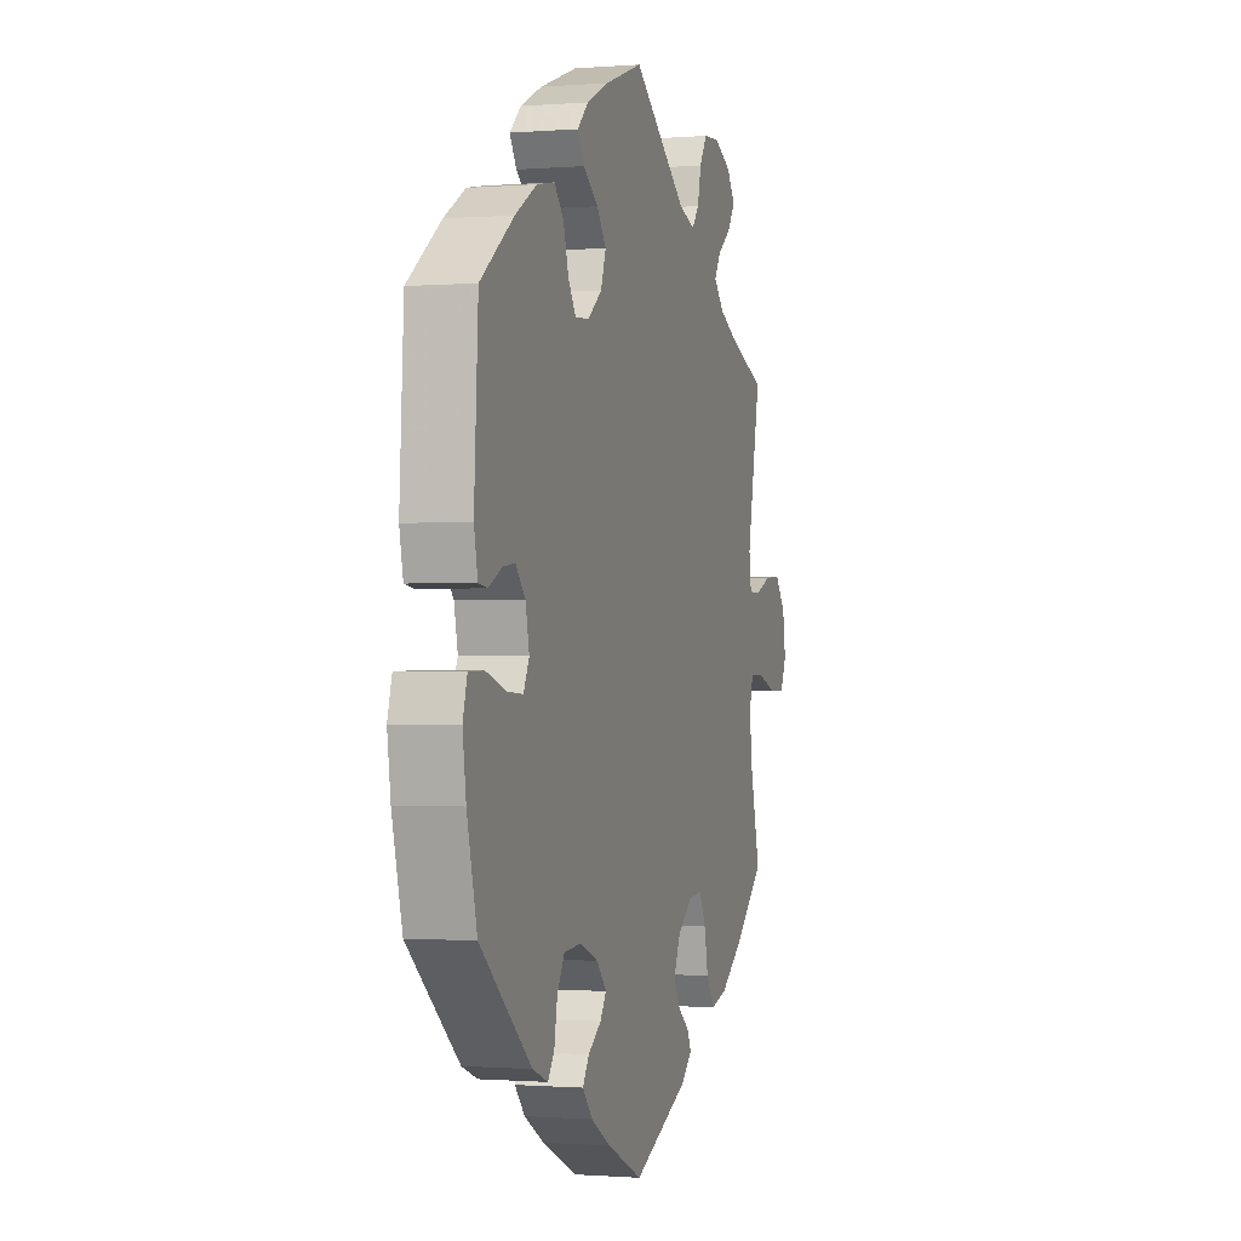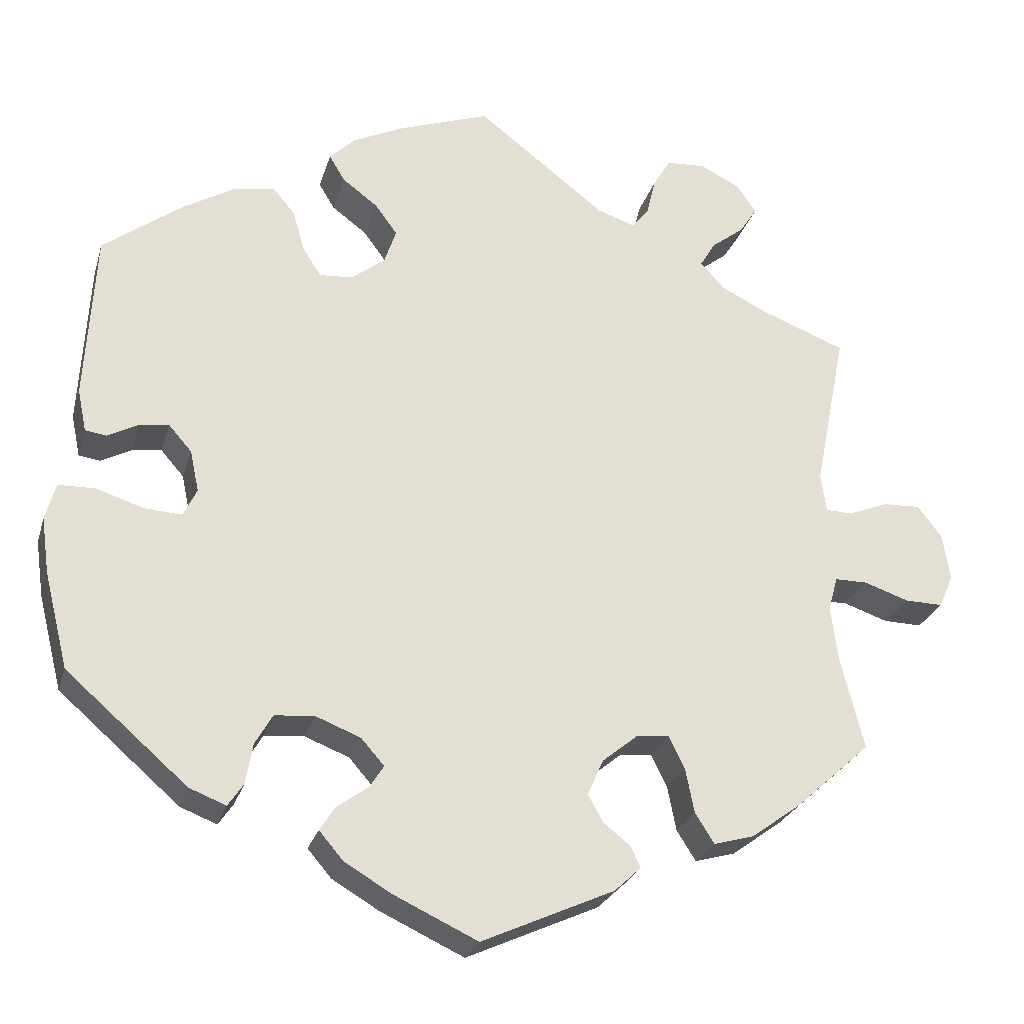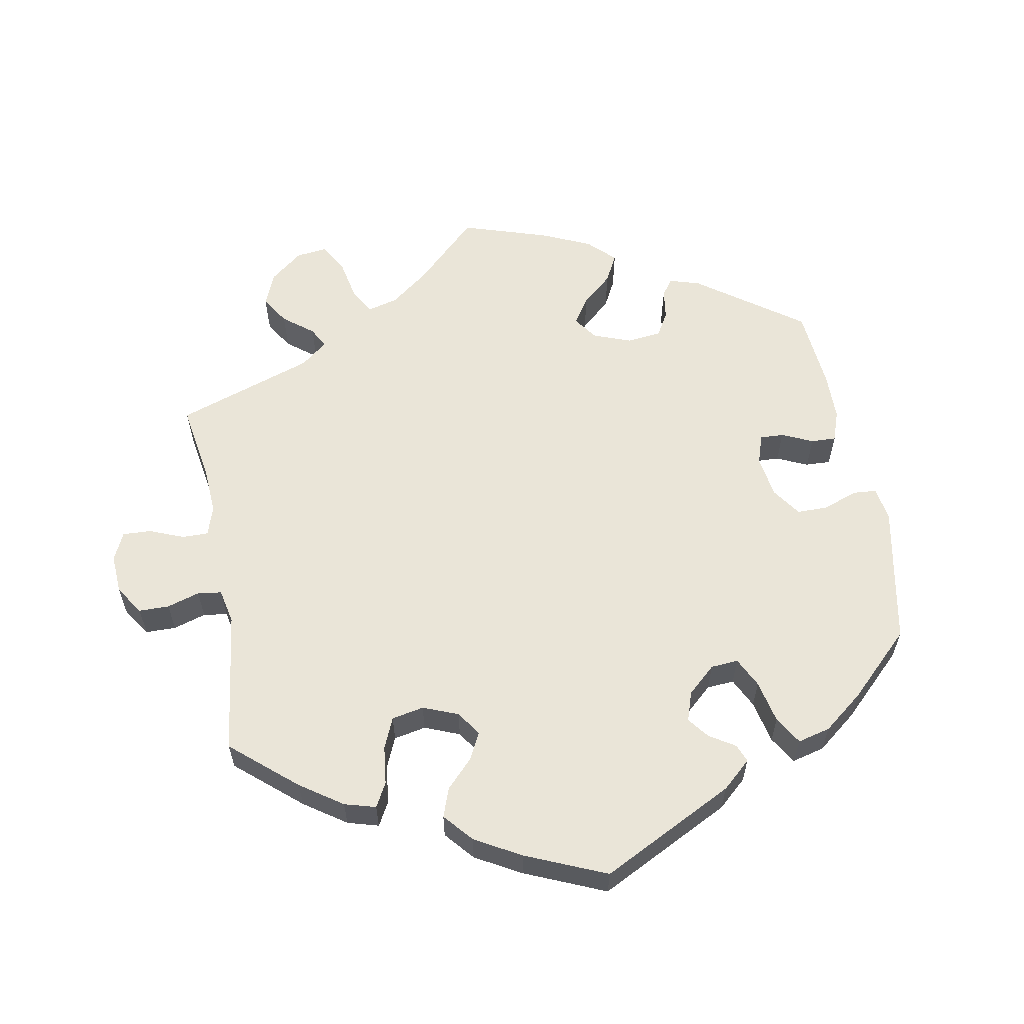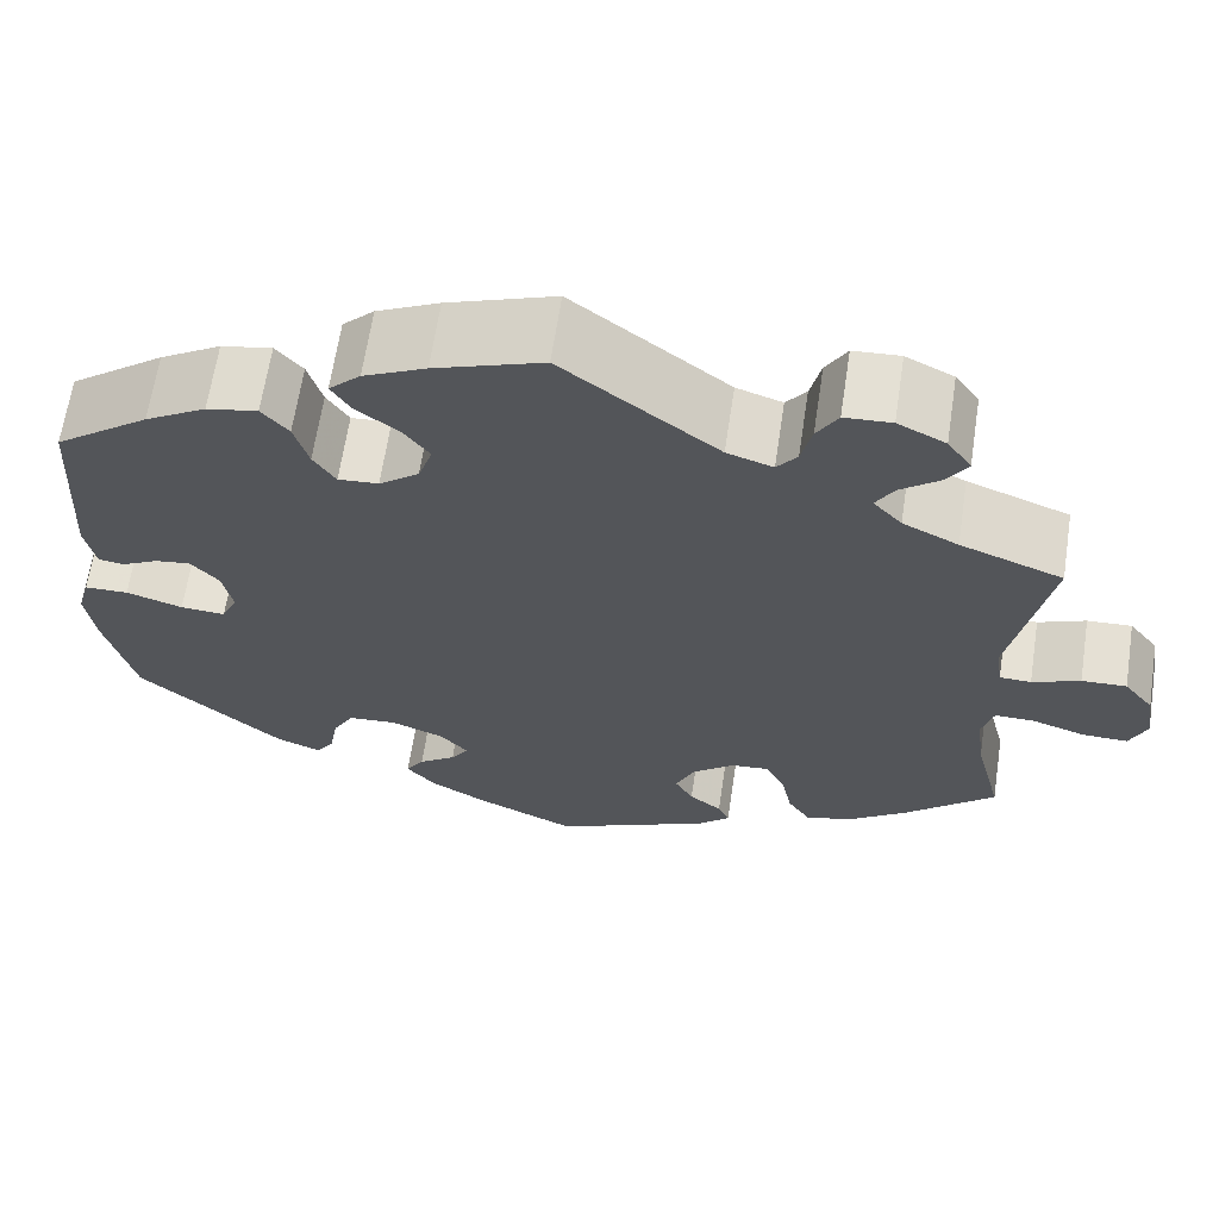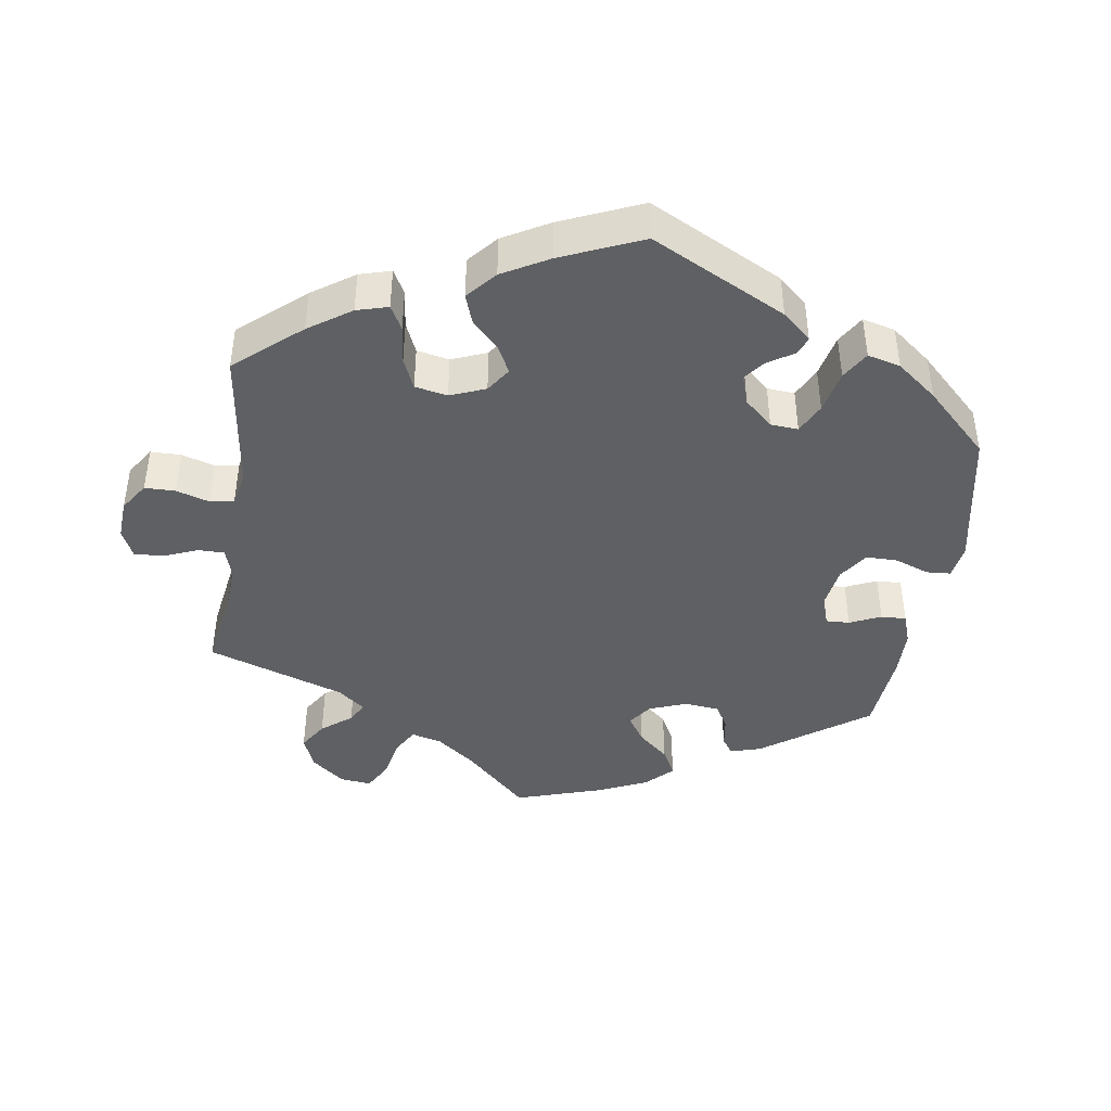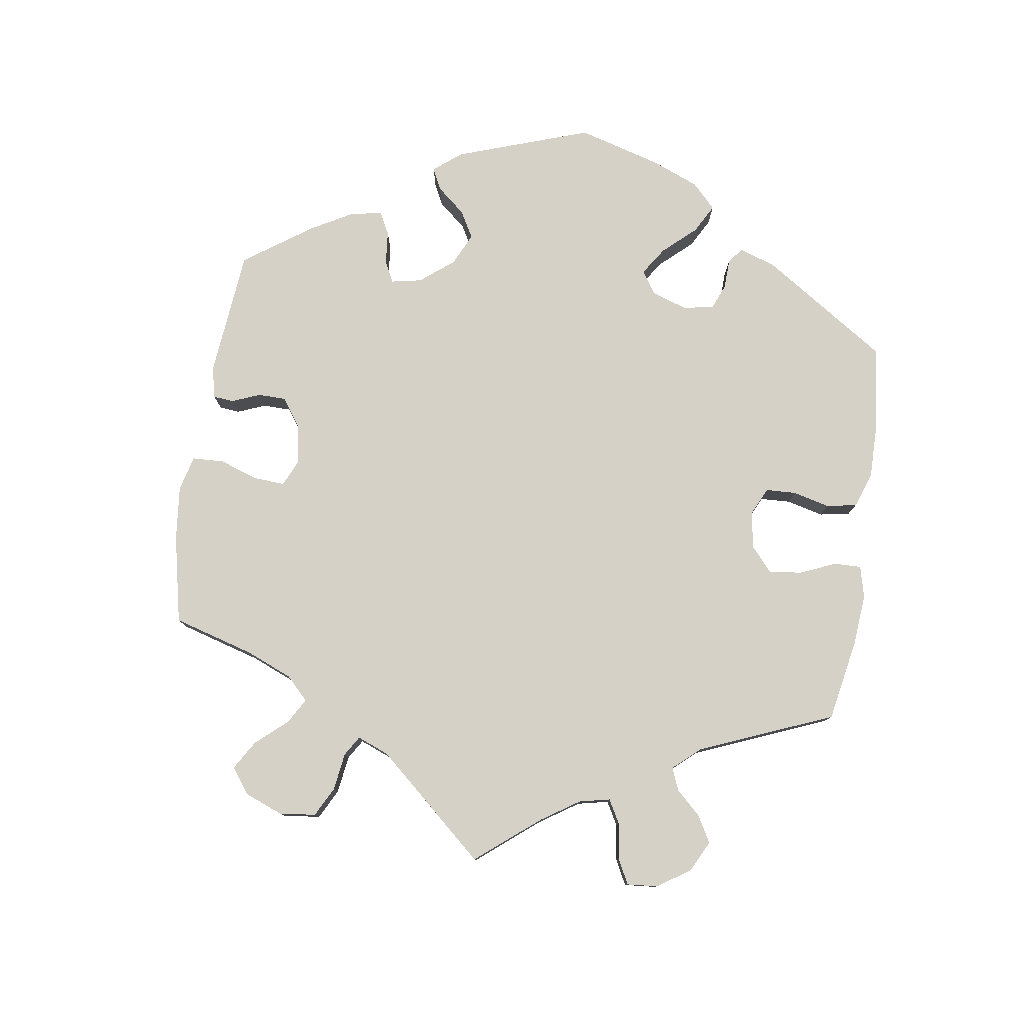
<metadata>
{"format":"obj","ext":"obj","renderer":"f3d","projection":"perspective","resolution":1024,"background":"white","views":[{"elev":-0.8,"azim":106.8,"up":"+Z"},{"elev":-25.8,"azim":164.9,"up":"+Z"},{"elev":59.5,"azim":49.5,"up":"+Y"},{"elev":64.8,"azim":-171.4,"up":"+Z"},{"elev":-42.7,"azim":51.3,"up":"+Y"},{"elev":79.1,"azim":-51.5,"up":"+Y"}]}
</metadata>
<code>
v 0.512 0.07 0.078
v 0.501 0.07 0.025
v 0.474 0.07 0.021
v 0.436 0.07 0.041
v 0.399 0.07 0.046
v 0.37 0.07 0.013
v 0.359 0.07 -0.039
v 0.376 0.07 -0.074
v 0.423 0.07 -0.071
v 0.482 0.07 -0.052
v 0.528 0.07 -0.053
v 0.541 0.07 -0.099
v 0.531 0.07 -0.17
v 0.501 0.07 -0.289
v 0.349 0.07 -0.421
v 0.303 0.07 -0.439
v 0.284 0.07 -0.411
v 0.275 0.07 -0.36
v 0.253 0.07 -0.322
v 0.203 0.07 -0.318
v 0.147 0.07 -0.34
v 0.118 0.07 -0.373
v 0.136 0.07 -0.401
v 0.175 0.07 -0.429
v 0.194 0.07 -0.459
v 0.164 0.07 -0.494
v 0.105 0.07 -0.529
v 0 0.07 -0.578
v -0.166 0.07 -0.503
v -0.199 0.07 -0.472
v -0.187 0.07 -0.446
v -0.153 0.07 -0.419
v -0.134 0.07 -0.385
v -0.154 0.07 -0.34
v -0.198 0.07 -0.304
v -0.239 0.07 -0.3
v -0.259 0.07 -0.34
v -0.27 0.07 -0.396
v -0.294 0.07 -0.434
v -0.344 0.07 -0.42
v -0.406 0.07 -0.375
v -0.501 0.07 -0.289
v -0.472 0.07 -0.172
v -0.463 0.07 -0.103
v -0.475 0.07 -0.06
v -0.516 0.07 -0.06
v -0.572 0.07 -0.079
v -0.62 0.07 -0.08
v -0.638 0.07 -0.039
v -0.629 0.07 0.02
v -0.598 0.07 0.06
v -0.551 0.07 0.058
v -0.501 0.07 0.038
v -0.468 0.07 0.039
v -0.461 0.07 0.087
v -0.501 0.07 0.288
v -0.394 0.07 0.329
v -0.336 0.07 0.358
v -0.306 0.07 0.391
v -0.325 0.07 0.423
v -0.366 0.07 0.455
v -0.388 0.07 0.489
v -0.363 0.07 0.525
v -0.313 0.07 0.55
v -0.264 0.07 0.547
v -0.242 0.07 0.51
v -0.231 0.07 0.463
v -0.21 0.07 0.436
v -0.162 0.07 0.452
v 0 0.07 0.577
v 0.113 0.07 0.537
v 0.178 0.07 0.506
v 0.211 0.07 0.474
v 0.191 0.07 0.441
v 0.147 0.07 0.408
v 0.119 0.07 0.37
v 0.134 0.07 0.326
v 0.176 0.07 0.293
v 0.218 0.07 0.29
v 0.241 0.07 0.326
v 0.256 0.07 0.378
v 0.284 0.07 0.411
v 0.337 0.07 0.401
v 0.401 0.07 0.363
v 0.5 0.07 0.289
v 0.512 0 0.078
v 0.501 0 0.025
v 0.474 0 0.021
v 0.436 0 0.041
v 0.399 0 0.046
v 0.37 0 0.013
v 0.359 0 -0.039
v 0.376 0 -0.074
v 0.423 0 -0.071
v 0.482 0 -0.052
v 0.528 0 -0.053
v 0.541 0 -0.099
v 0.531 0 -0.17
v 0.501 0 -0.289
v 0.349 0 -0.421
v 0.303 0 -0.439
v 0.284 0 -0.411
v 0.275 0 -0.36
v 0.253 0 -0.322
v 0.203 0 -0.318
v 0.147 0 -0.34
v 0.118 0 -0.373
v 0.136 0 -0.401
v 0.175 0 -0.429
v 0.194 0 -0.459
v 0.164 0 -0.494
v 0.105 0 -0.529
v 0 0 -0.578
v -0.166 0 -0.503
v -0.199 0 -0.472
v -0.187 0 -0.446
v -0.153 0 -0.419
v -0.134 0 -0.385
v -0.154 0 -0.34
v -0.198 0 -0.304
v -0.239 0 -0.3
v -0.259 0 -0.34
v -0.27 0 -0.396
v -0.294 0 -0.434
v -0.344 0 -0.42
v -0.406 0 -0.375
v -0.501 0 -0.289
v -0.472 0 -0.172
v -0.463 0 -0.103
v -0.475 0 -0.06
v -0.516 0 -0.06
v -0.572 0 -0.079
v -0.62 0 -0.08
v -0.638 0 -0.039
v -0.629 0 0.02
v -0.598 0 0.06
v -0.551 0 0.058
v -0.501 0 0.038
v -0.468 0 0.039
v -0.461 0 0.087
v -0.501 0 0.288
v -0.394 0 0.329
v -0.336 0 0.358
v -0.306 0 0.391
v -0.325 0 0.423
v -0.366 0 0.455
v -0.388 0 0.489
v -0.363 0 0.525
v -0.313 0 0.55
v -0.264 0 0.547
v -0.242 0 0.51
v -0.231 0 0.463
v -0.21 0 0.436
v -0.162 0 0.452
v 0 0 0.577
v 0.113 0 0.537
v 0.178 0 0.506
v 0.211 0 0.474
v 0.191 0 0.441
v 0.147 0 0.408
v 0.119 0 0.37
v 0.134 0 0.326
v 0.176 0 0.293
v 0.218 0 0.29
v 0.241 0 0.326
v 0.256 0 0.378
v 0.284 0 0.411
v 0.337 0 0.401
v 0.401 0 0.363
v 0.5 0 0.289
f 80 81 82 83
f 79 80 83 84
f 72 73 74 75
f 72 75 76
f 69 70 71 72
f 68 69 72 76
f 64 65 66 67
f 64 67 68
f 63 64 68
f 60 61 62 63
f 59 60 63 68
f 58 59 68 76
f 55 56 57
f 54 55 57 58
f 50 51 52 53
f 50 53 54
f 49 50 54
f 46 47 48 49
f 45 46 49 54
f 44 45 54 58
f 40 41 42 43
f 37 38 39 40
f 36 37 40 43
f 35 36 43 44
f 29 30 31 32
f 29 32 33
f 28 29 33
f 27 28 33 34
f 23 24 25 26
f 22 23 26 27
f 15 16 17 18
f 15 18 19
f 14 15 19
f 13 14 19 20
f 9 10 11 12
f 8 9 12 13
f 1 2 3 4
f 1 4 5
f 79 84 85 1
f 44 58 76 77
f 35 44 77 78
f 22 27 34 35
f 21 22 35 78
f 8 13 20 21
f 7 8 21 78
f 6 7 78 79
f 79 1 5
f 5 6 79
f 168 167 166 165
f 169 168 165 164
f 160 159 158 157
f 161 160 157
f 157 156 155 154
f 161 157 154 153
f 152 151 150 149
f 153 152 149
f 153 149 148
f 148 147 146 145
f 153 148 145 144
f 161 153 144 143
f 142 141 140
f 143 142 140 139
f 138 137 136 135
f 139 138 135
f 139 135 134
f 134 133 132 131
f 139 134 131 130
f 143 139 130 129
f 128 127 126 125
f 125 124 123 122
f 128 125 122 121
f 129 128 121 120
f 117 116 115 114
f 118 117 114
f 118 114 113
f 119 118 113 112
f 111 110 109 108
f 112 111 108 107
f 103 102 101 100
f 104 103 100
f 104 100 99
f 105 104 99 98
f 97 96 95 94
f 98 97 94 93
f 89 88 87 86
f 90 89 86
f 86 170 169 164
f 162 161 143 129
f 163 162 129 120
f 120 119 112 107
f 163 120 107 106
f 106 105 98 93
f 163 106 93 92
f 164 163 92 91
f 90 86 164
f 164 91 90
f 1 86 87 2
f 2 87 88 3
f 3 88 89 4
f 4 89 90 5
f 5 90 91 6
f 6 91 92 7
f 7 92 93 8
f 8 93 94 9
f 9 94 95 10
f 10 95 96 11
f 11 96 97 12
f 12 97 98 13
f 13 98 99 14
f 14 99 100 15
f 15 100 101 16
f 16 101 102 17
f 17 102 103 18
f 18 103 104 19
f 19 104 105 20
f 20 105 106 21
f 21 106 107 22
f 22 107 108 23
f 23 108 109 24
f 24 109 110 25
f 25 110 111 26
f 26 111 112 27
f 27 112 113 28
f 28 113 114 29
f 29 114 115 30
f 30 115 116 31
f 31 116 117 32
f 32 117 118 33
f 33 118 119 34
f 34 119 120 35
f 35 120 121 36
f 36 121 122 37
f 37 122 123 38
f 38 123 124 39
f 39 124 125 40
f 40 125 126 41
f 41 126 127 42
f 42 127 128 43
f 43 128 129 44
f 44 129 130 45
f 45 130 131 46
f 46 131 132 47
f 47 132 133 48
f 48 133 134 49
f 49 134 135 50
f 50 135 136 51
f 51 136 137 52
f 52 137 138 53
f 53 138 139 54
f 54 139 140 55
f 55 140 141 56
f 56 141 142 57
f 57 142 143 58
f 58 143 144 59
f 59 144 145 60
f 60 145 146 61
f 61 146 147 62
f 62 147 148 63
f 63 148 149 64
f 64 149 150 65
f 65 150 151 66
f 66 151 152 67
f 67 152 153 68
f 68 153 154 69
f 69 154 155 70
f 70 155 156 71
f 71 156 157 72
f 72 157 158 73
f 73 158 159 74
f 74 159 160 75
f 75 160 161 76
f 76 161 162 77
f 77 162 163 78
f 78 163 164 79
f 79 164 165 80
f 80 165 166 81
f 81 166 167 82
f 82 167 168 83
f 83 168 169 84
f 84 169 170 85
f 85 170 86 1

</code>
